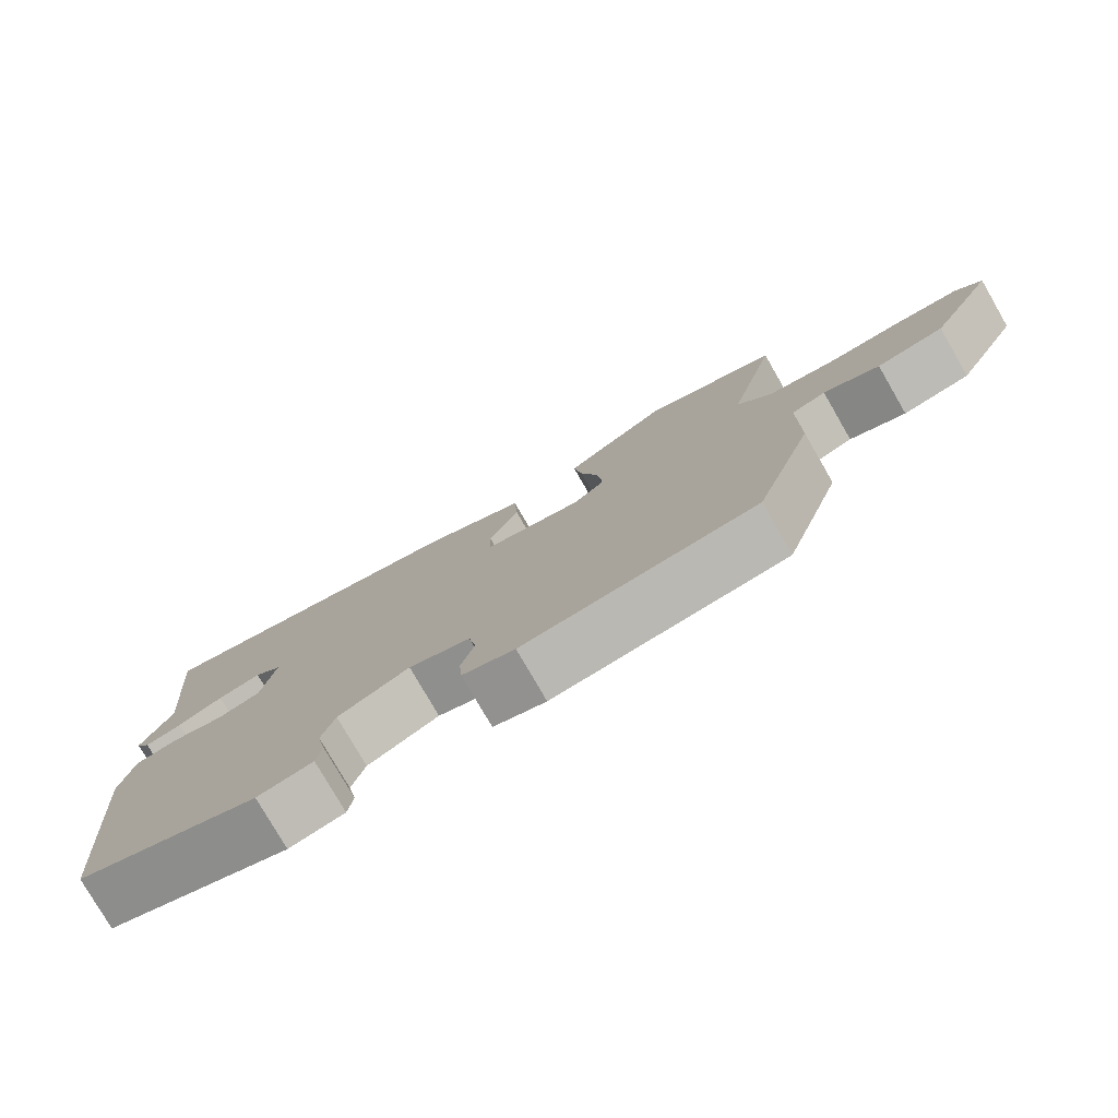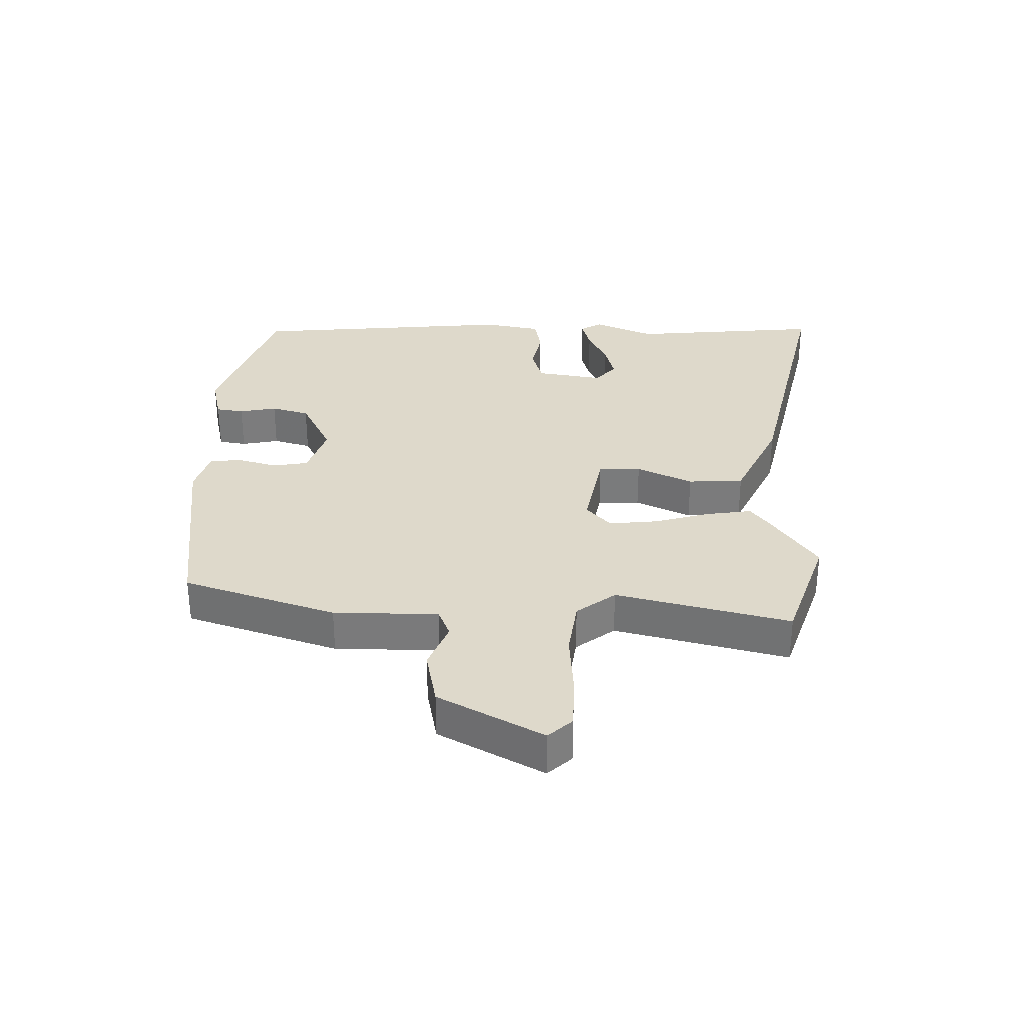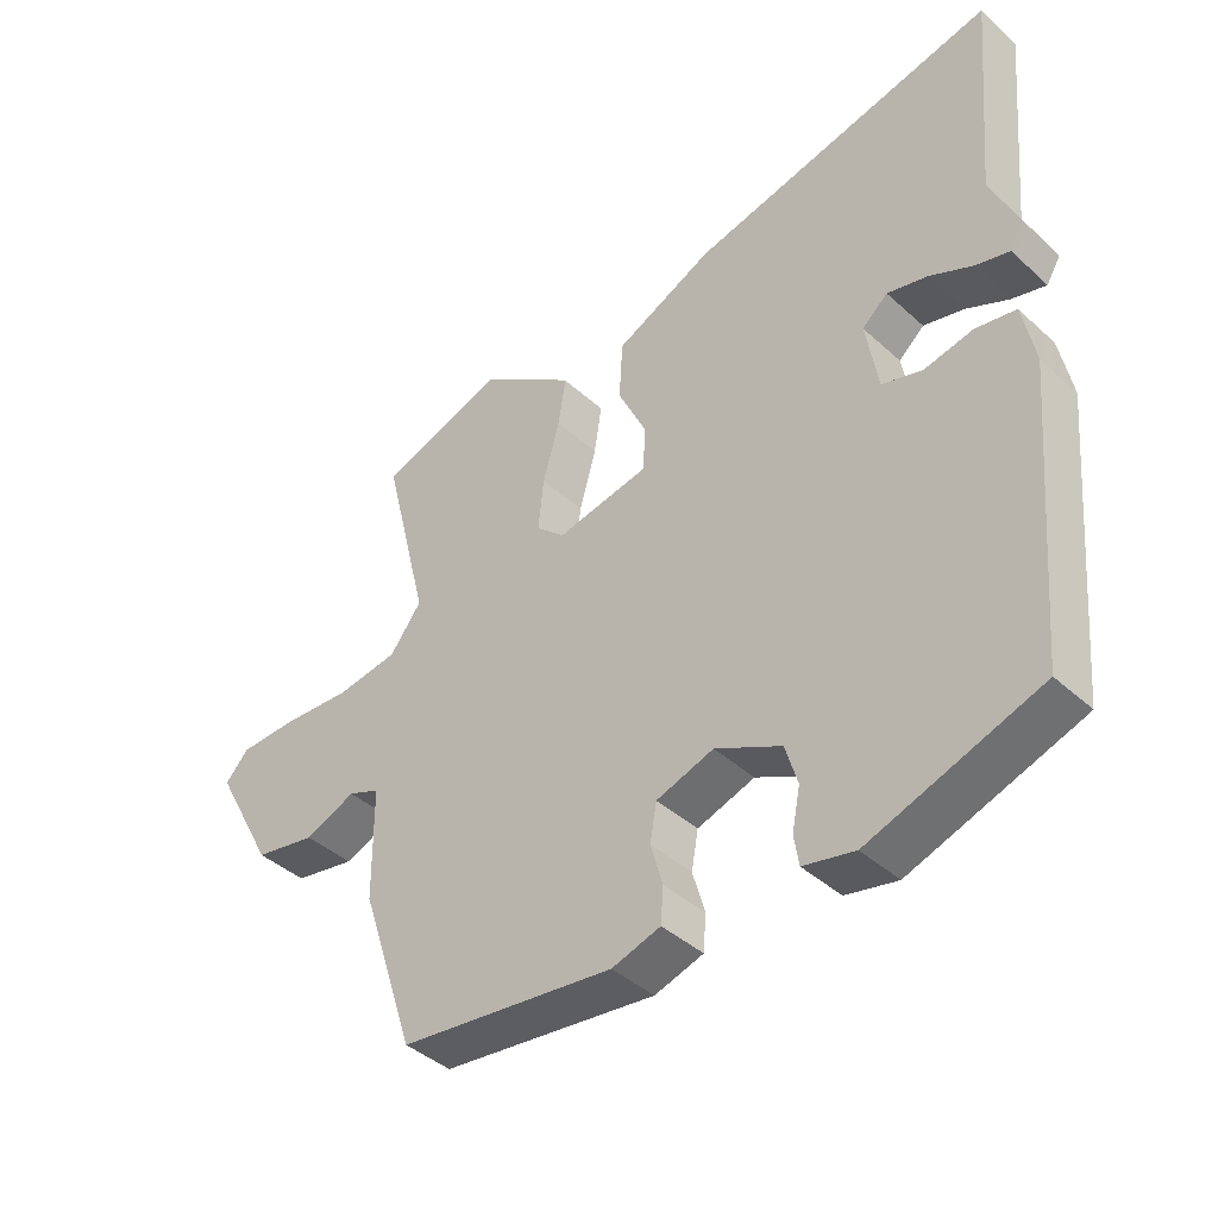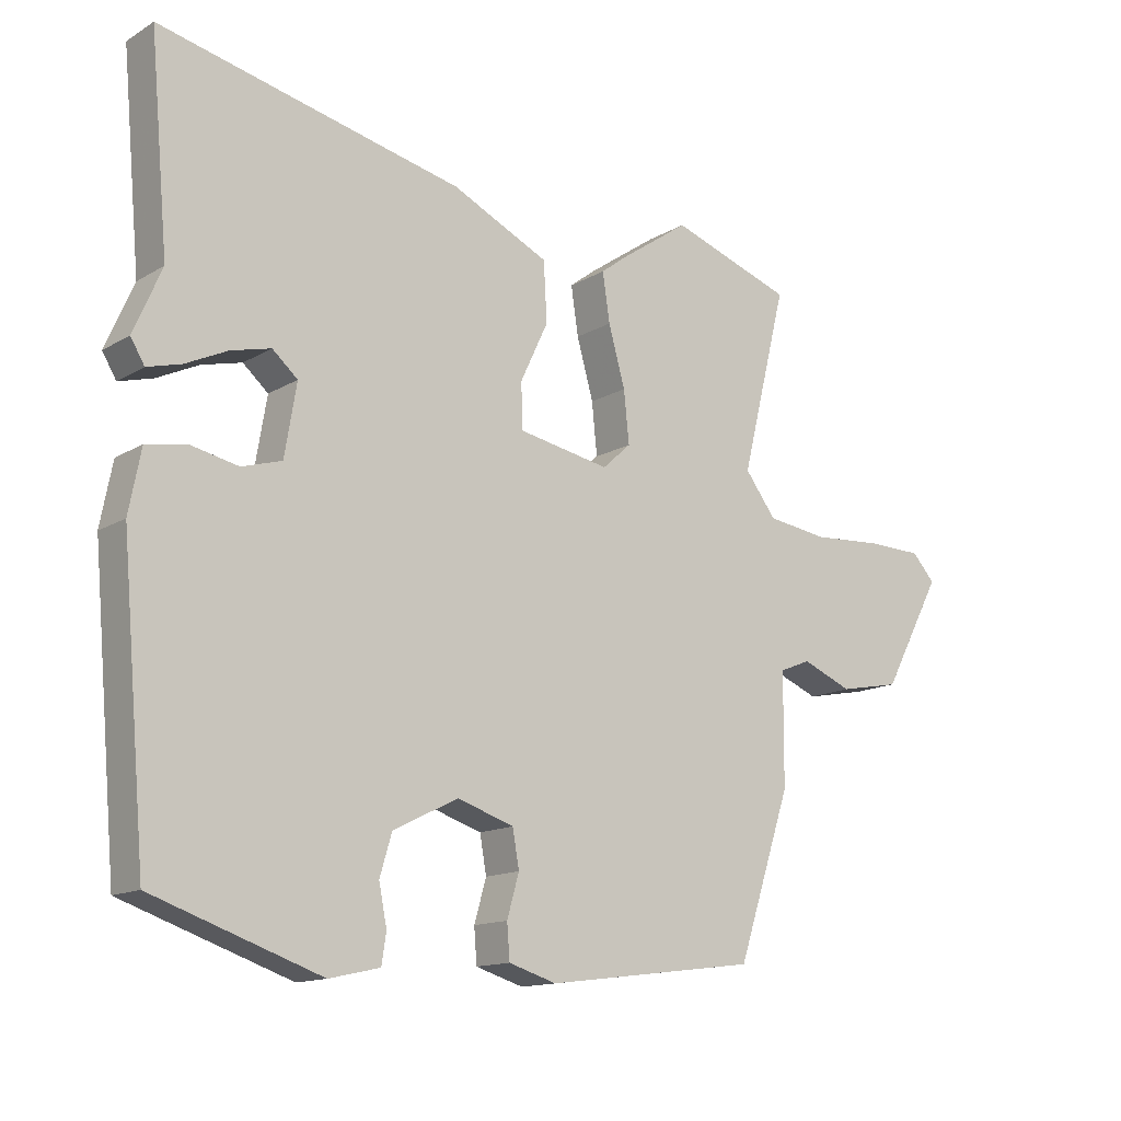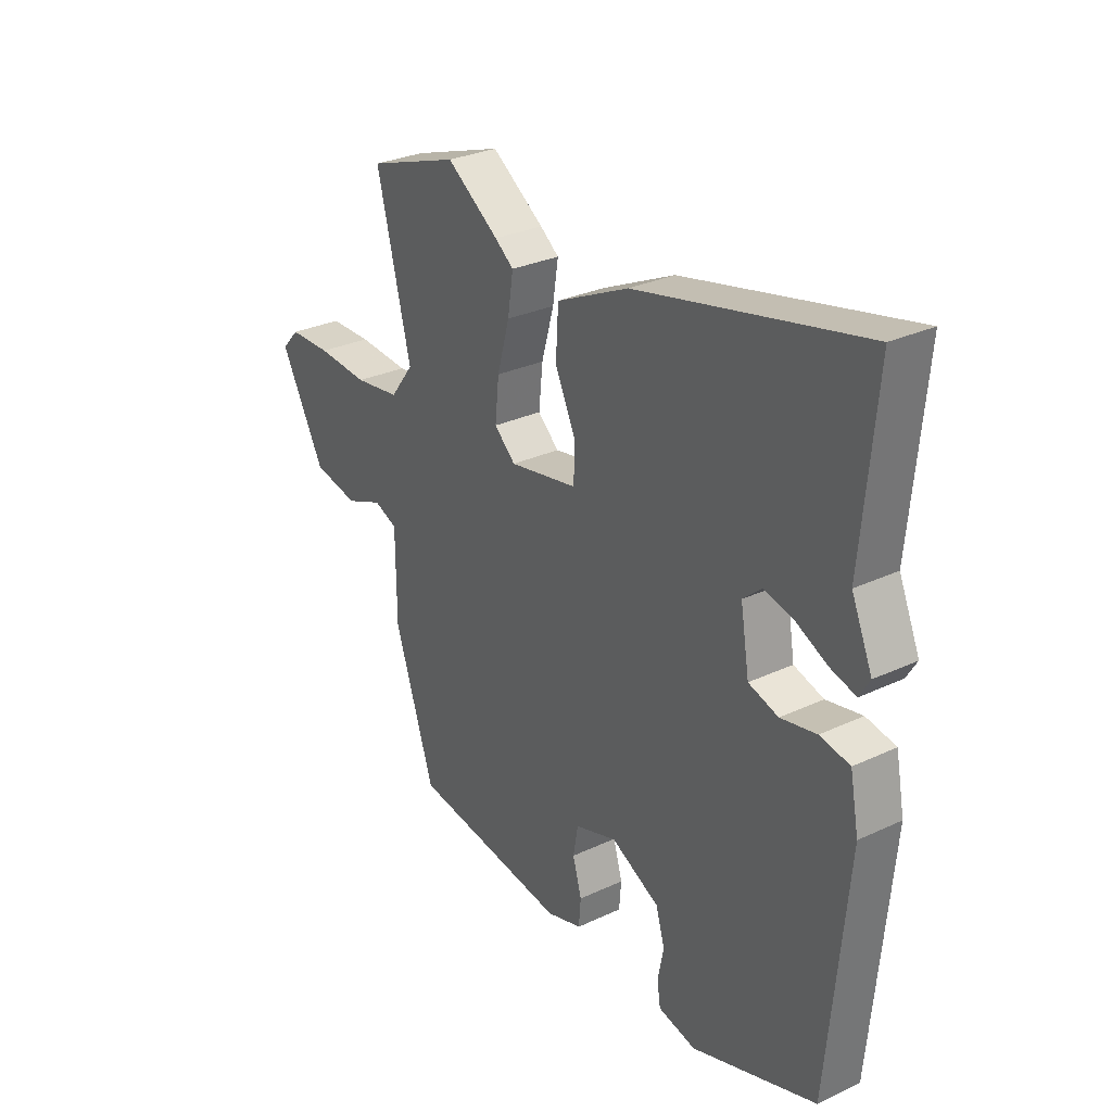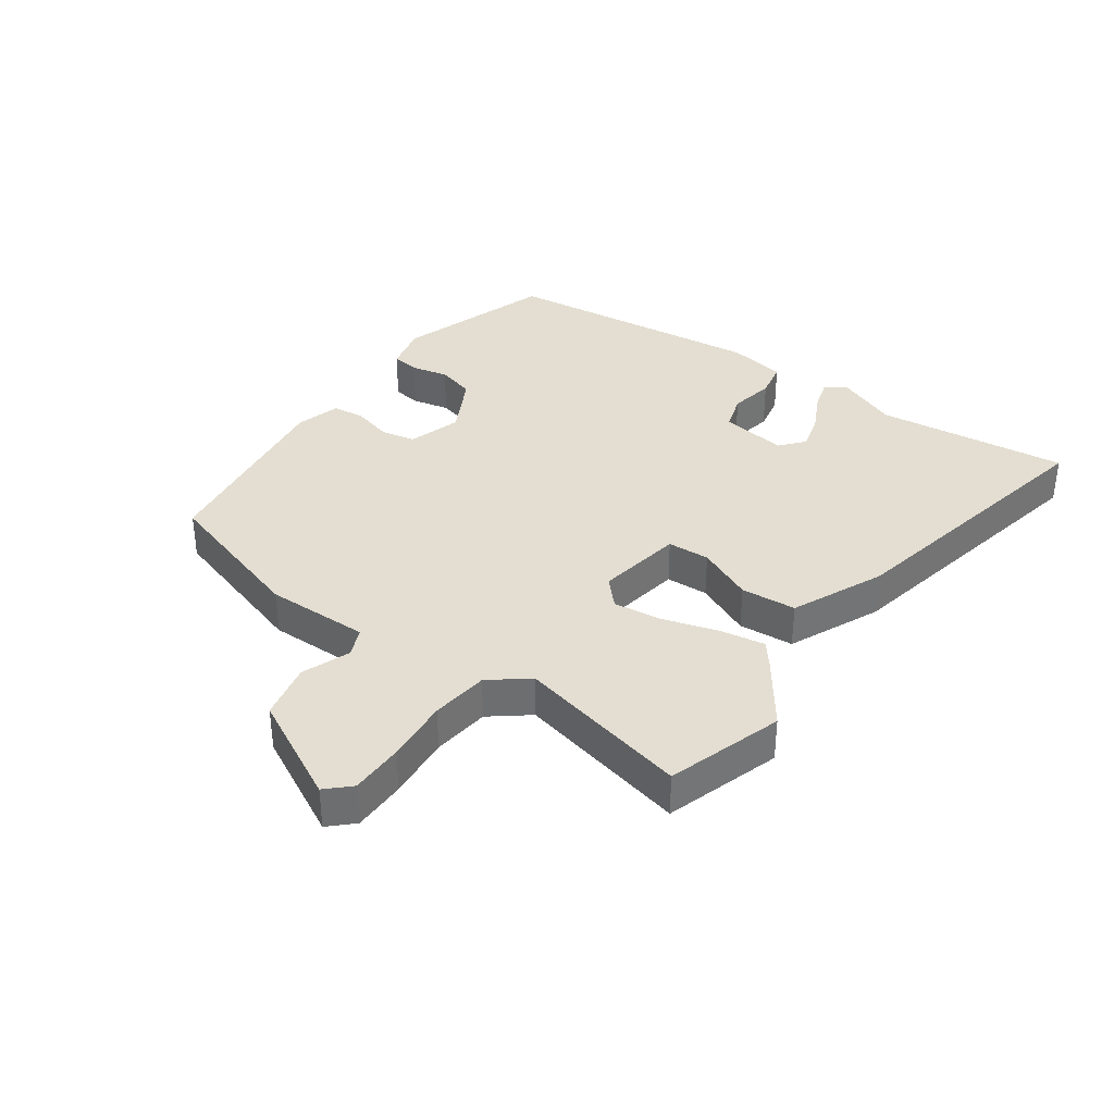
<metadata>
{"format":"obj","ext":"obj","renderer":"f3d","projection":"perspective","resolution":1024,"background":"white","views":[{"elev":-78.4,"azim":-150.0,"up":"+Z"},{"elev":31.7,"azim":-89.0,"up":"+Y"},{"elev":-41.4,"azim":42.5,"up":"+Z"},{"elev":-13.9,"azim":142.2,"up":"+Z"},{"elev":29.5,"azim":55.4,"up":"+Z"},{"elev":36.1,"azim":-55.7,"up":"+Y"}]}
</metadata>
<code>
v 0.482 0.07 -0.44
v 0.23 0.07 -0.527
v 0.154 0.07 -0.51
v 0.147 0.07 -0.465
v 0.159 0.07 -0.405
v 0.141 0.07 -0.344
v 0.043 0.07 -0.295
v -0.042 0.07 -0.323
v -0.052 0.07 -0.379
v -0.034 0.07 -0.442
v -0.038 0.07 -0.494
v -0.11 0.07 -0.516
v -0.429 0.07 -0.475
v -0.51 0.07 -0.231
v -0.511 0.07 -0.064
v -0.558 0.07 -0.045
v -0.634 0.07 -0.076
v -0.726 0.07 -0.058
v -0.816 0.07 0.108
v -0.781 0.07 0.146
v -0.695 0.07 0.148
v -0.591 0.07 0.141
v -0.499 0.07 0.154
v -0.452 0.07 0.216
v -0.521 0.07 0.493
v -0.336 0.07 0.556
v -0.23 0.07 0.483
v -0.192 0.07 0.454
v -0.203 0.07 0.381
v -0.228 0.07 0.292
v -0.236 0.07 0.214
v -0.193 0.07 0.175
v -0.055 0.07 0.201
v -0.053 0.07 0.269
v -0.095 0.07 0.358
v -0.09 0.07 0.447
v 0.056 0.07 0.516
v 0.511 0.07 0.618
v 0.483 0.07 0.308
v 0.525 0.07 0.211
v 0.504 0.07 0.176
v 0.453 0.07 0.19
v 0.39 0.07 0.22
v 0.33 0.07 0.235
v 0.292 0.07 0.202
v 0.31 0.07 0.095
v 0.37 0.07 0.077
v 0.442 0.07 0.092
v 0.502 0.07 0.081
v 0.52 0.07 -0.012
v 0.482 0 -0.44
v 0.23 0 -0.527
v 0.154 0 -0.51
v 0.147 0 -0.465
v 0.159 0 -0.405
v 0.141 0 -0.344
v 0.043 0 -0.295
v -0.042 0 -0.323
v -0.052 0 -0.379
v -0.034 0 -0.442
v -0.038 0 -0.494
v -0.11 0 -0.516
v -0.429 0 -0.475
v -0.51 0 -0.231
v -0.511 0 -0.064
v -0.558 0 -0.045
v -0.634 0 -0.076
v -0.726 0 -0.058
v -0.816 0 0.108
v -0.781 0 0.146
v -0.695 0 0.148
v -0.591 0 0.141
v -0.499 0 0.154
v -0.452 0 0.216
v -0.521 0 0.493
v -0.336 0 0.556
v -0.23 0 0.483
v -0.192 0 0.454
v -0.203 0 0.381
v -0.228 0 0.292
v -0.236 0 0.214
v -0.193 0 0.175
v -0.055 0 0.201
v -0.053 0 0.269
v -0.095 0 0.358
v -0.09 0 0.447
v 0.056 0 0.516
v 0.511 0 0.618
v 0.483 0 0.308
v 0.525 0 0.211
v 0.504 0 0.176
v 0.453 0 0.19
v 0.39 0 0.22
v 0.33 0 0.235
v 0.292 0 0.202
v 0.31 0 0.095
v 0.37 0 0.077
v 0.442 0 0.092
v 0.502 0 0.081
v 0.52 0 -0.012
f 3 4 5
f 2 3 5
f 1 2 5
f 50 1 5
f 49 50 5
f 48 49 5
f 47 48 5
f 46 47 5 6
f 45 46 6 7
f 41 42 43
f 40 41 43
f 39 40 43
f 39 43 44
f 38 39 44
f 37 38 44
f 36 37 44
f 35 36 44
f 34 35 44
f 33 34 44 45
f 28 29 30
f 27 28 30
f 26 27 30
f 25 26 30
f 24 25 30
f 23 24 30 31
f 20 21 22
f 19 20 22
f 18 19 22
f 17 18 22
f 16 17 22
f 15 16 22 23
f 15 23 31
f 14 15 31
f 13 14 31
f 12 13 31
f 11 12 31
f 10 11 31
f 9 10 31
f 45 7 8
f 33 45 8
f 32 33 8
f 8 9 31 32
f 55 54 53
f 55 53 52
f 55 52 51
f 55 51 100
f 55 100 99
f 55 99 98
f 55 98 97
f 56 55 97 96
f 57 56 96 95
f 93 92 91
f 93 91 90
f 93 90 89
f 94 93 89
f 94 89 88
f 94 88 87
f 94 87 86
f 94 86 85
f 94 85 84
f 95 94 84 83
f 80 79 78
f 80 78 77
f 80 77 76
f 80 76 75
f 80 75 74
f 81 80 74 73
f 72 71 70
f 72 70 69
f 72 69 68
f 72 68 67
f 72 67 66
f 73 72 66 65
f 81 73 65
f 81 65 64
f 81 64 63
f 81 63 62
f 81 62 61
f 81 61 60
f 81 60 59
f 58 57 95
f 58 95 83
f 58 83 82
f 82 81 59 58
f 1 51 52 2
f 2 52 53 3
f 3 53 54 4
f 4 54 55 5
f 5 55 56 6
f 6 56 57 7
f 7 57 58 8
f 8 58 59 9
f 9 59 60 10
f 10 60 61 11
f 11 61 62 12
f 12 62 63 13
f 13 63 64 14
f 14 64 65 15
f 15 65 66 16
f 16 66 67 17
f 17 67 68 18
f 18 68 69 19
f 19 69 70 20
f 20 70 71 21
f 21 71 72 22
f 22 72 73 23
f 23 73 74 24
f 24 74 75 25
f 25 75 76 26
f 26 76 77 27
f 27 77 78 28
f 28 78 79 29
f 29 79 80 30
f 30 80 81 31
f 31 81 82 32
f 32 82 83 33
f 33 83 84 34
f 34 84 85 35
f 35 85 86 36
f 36 86 87 37
f 37 87 88 38
f 38 88 89 39
f 39 89 90 40
f 40 90 91 41
f 41 91 92 42
f 42 92 93 43
f 43 93 94 44
f 44 94 95 45
f 45 95 96 46
f 46 96 97 47
f 47 97 98 48
f 48 98 99 49
f 49 99 100 50
f 50 100 51 1

</code>
